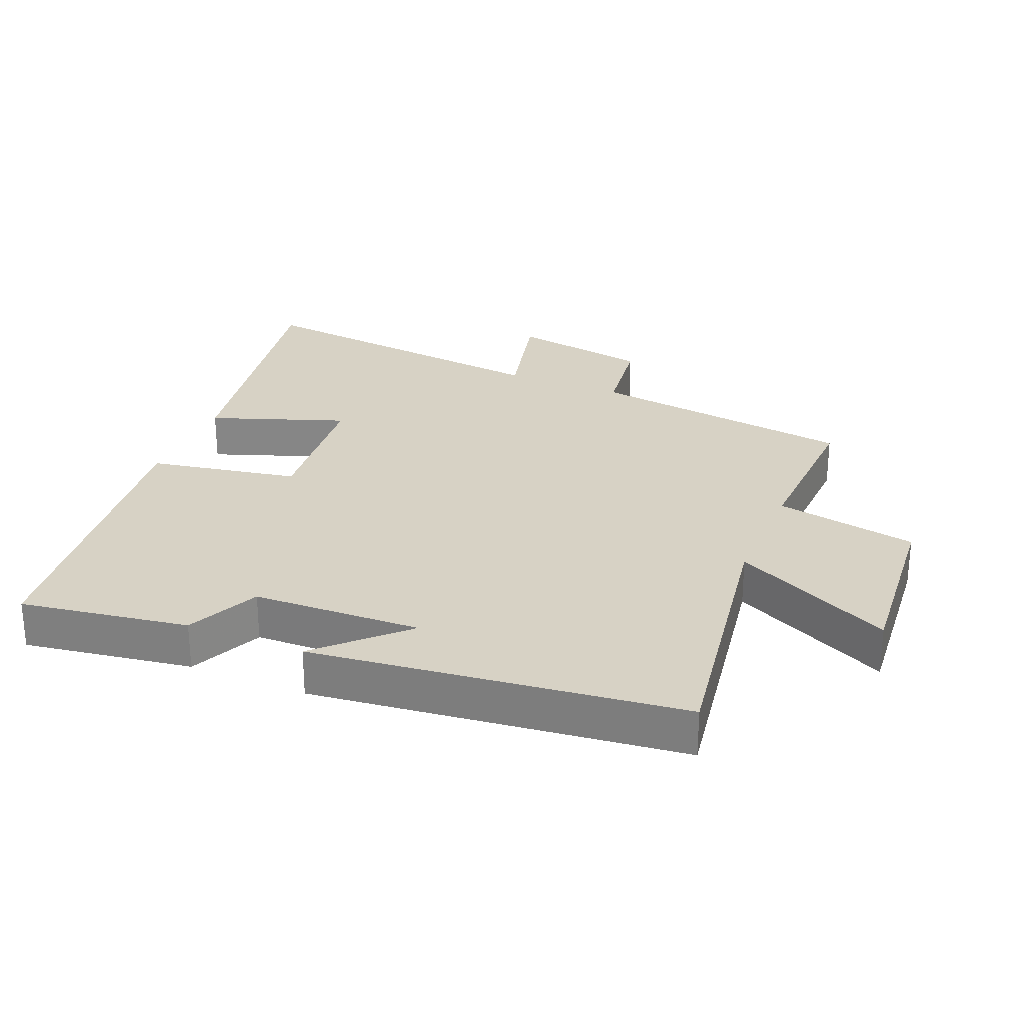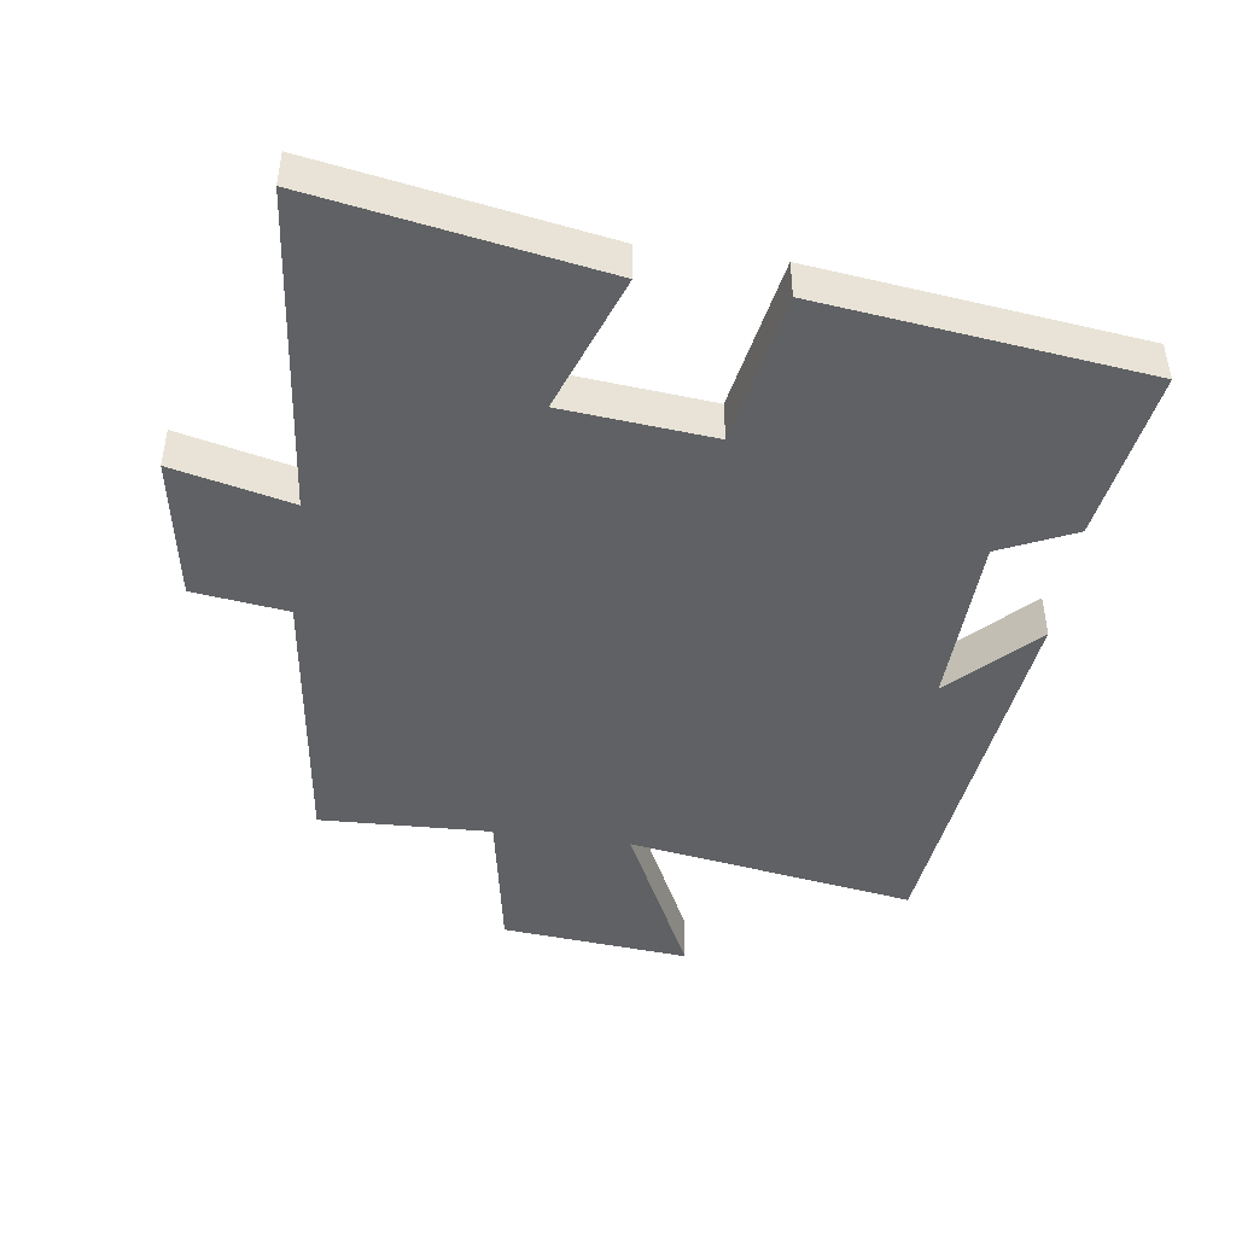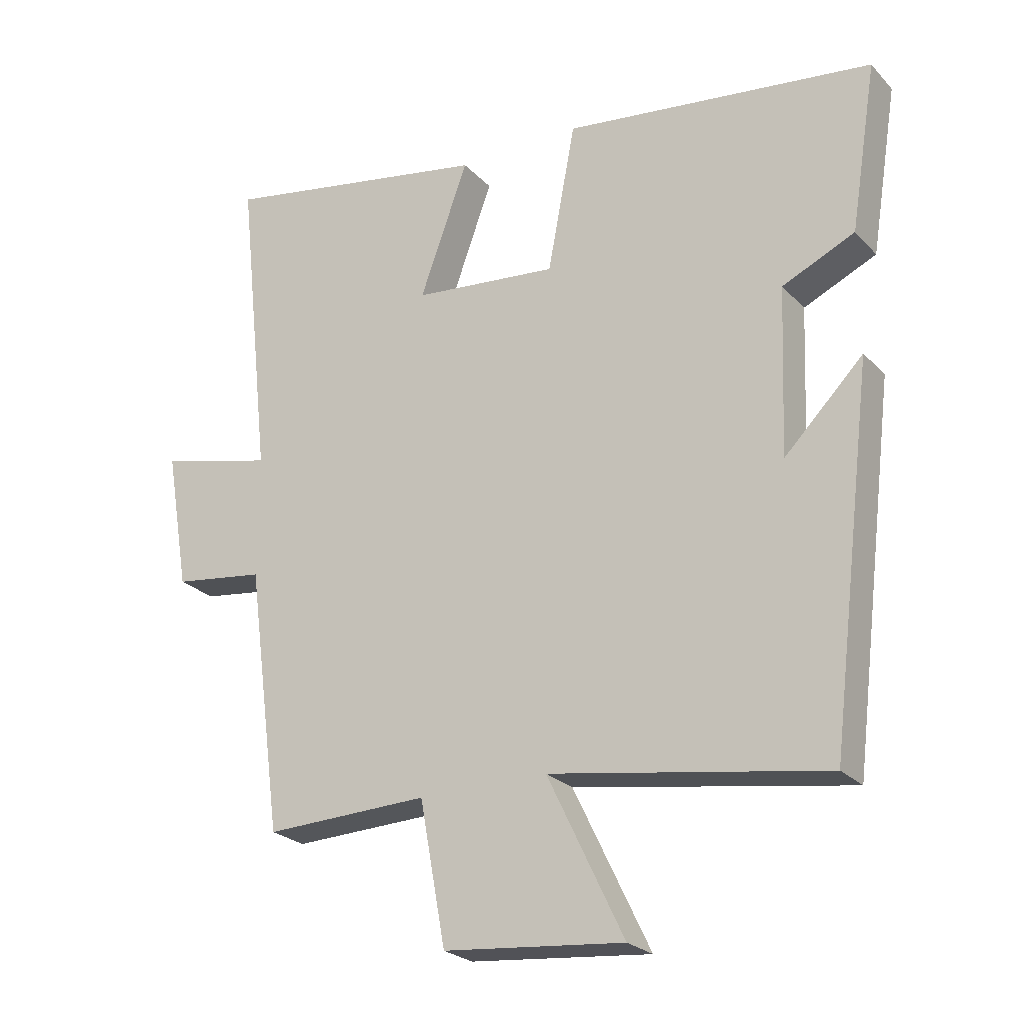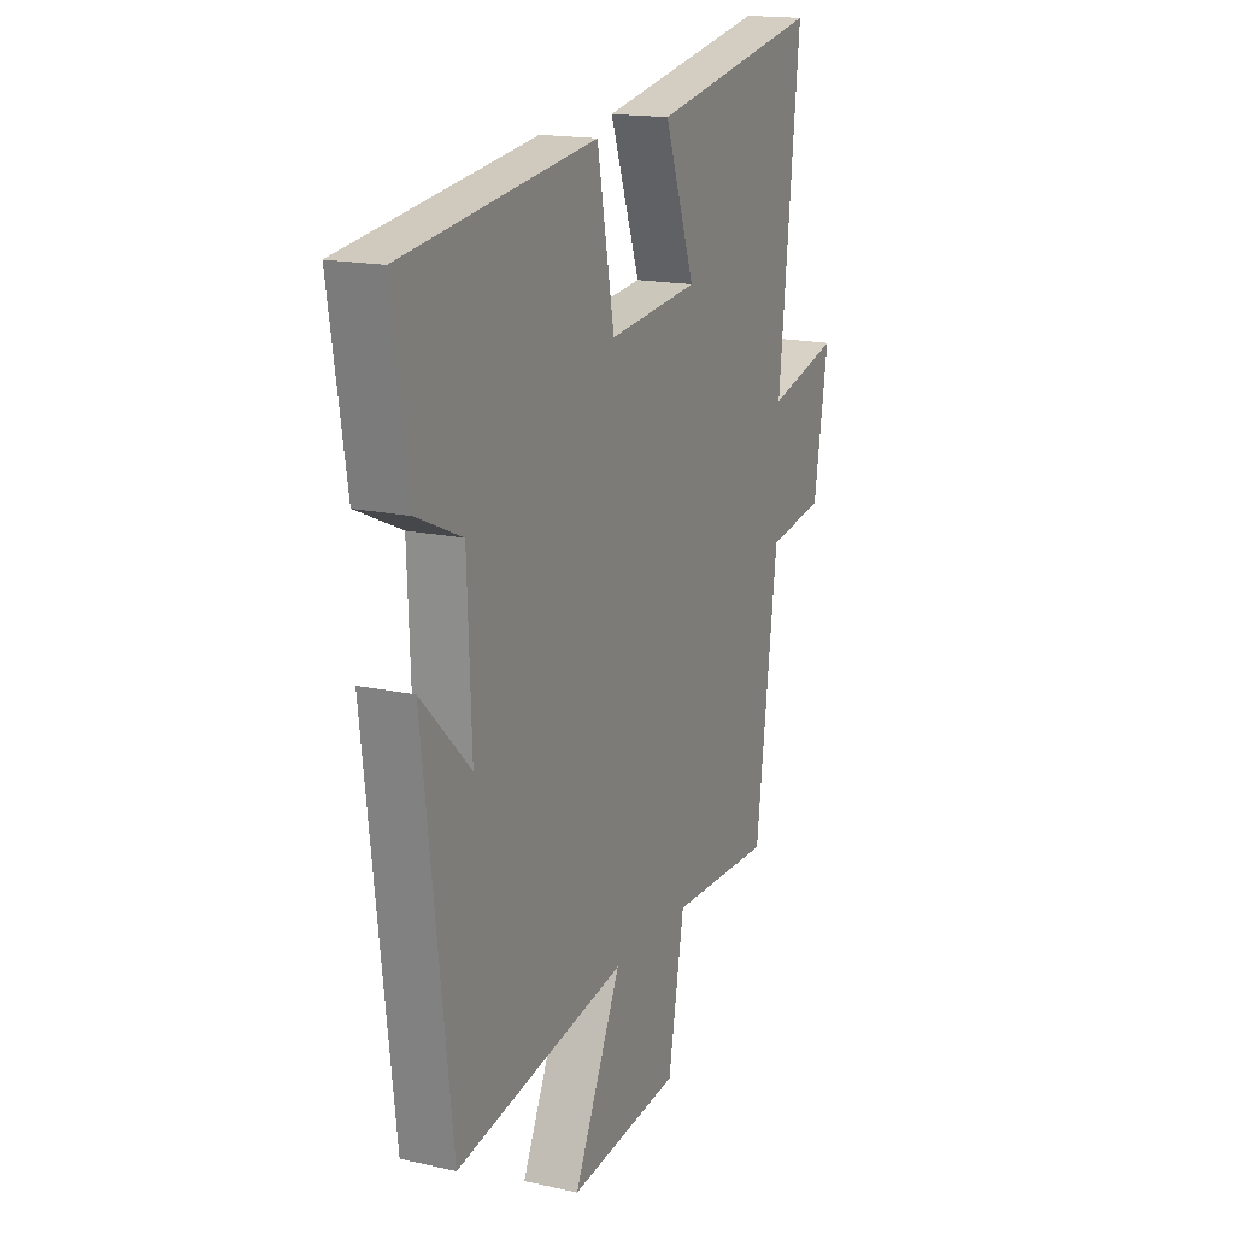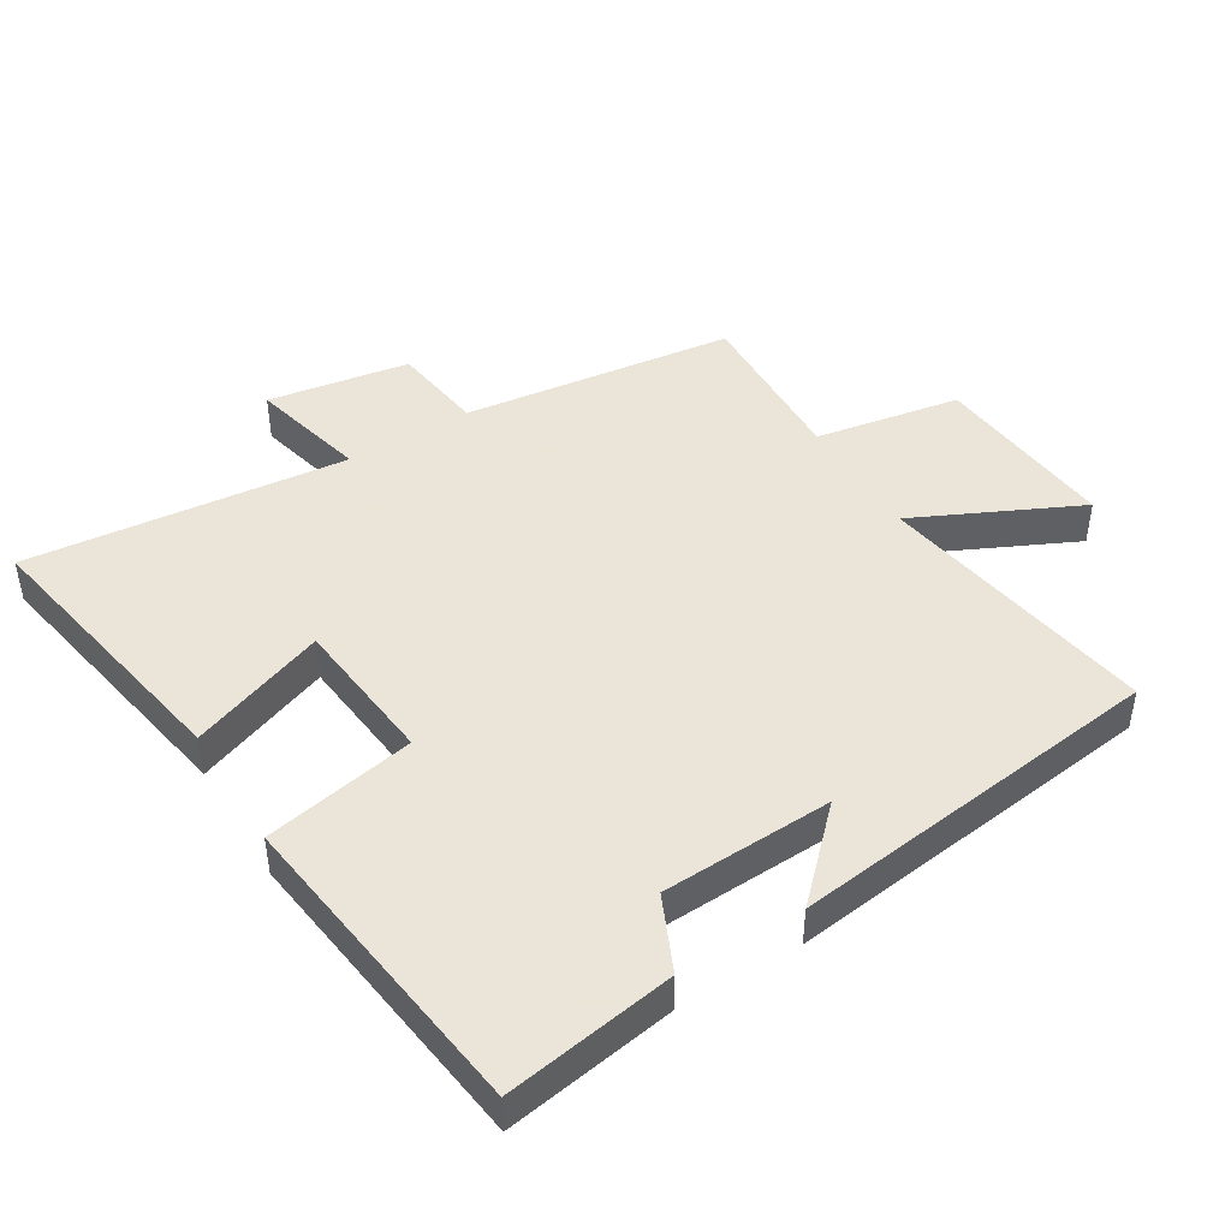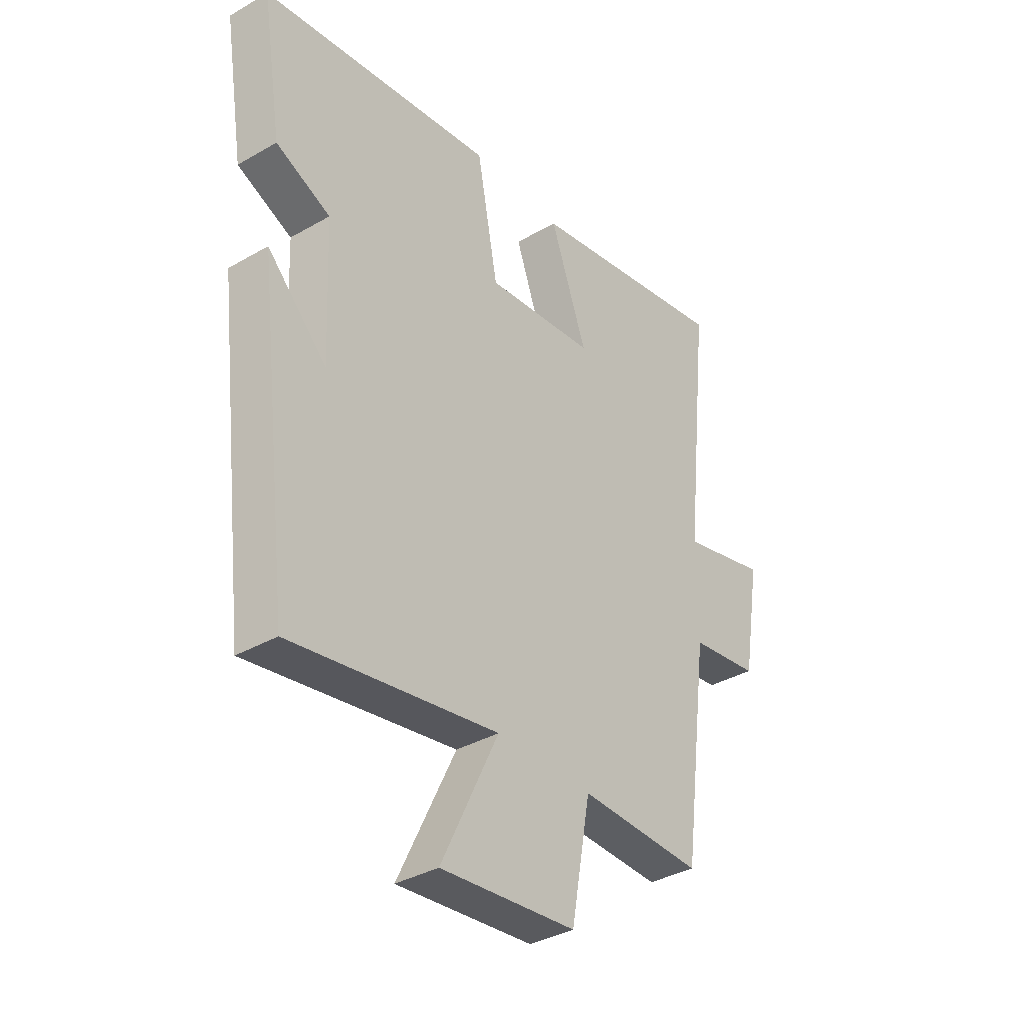
<metadata>
{"format":"obj","ext":"obj","renderer":"f3d","projection":"perspective","resolution":1024,"background":"white","views":[{"elev":27.6,"azim":112.8,"up":"+Y"},{"elev":-46.0,"azim":-7.8,"up":"+Y"},{"elev":-24.3,"azim":31.7,"up":"+Z"},{"elev":17.1,"azim":114.3,"up":"+Z"},{"elev":45.5,"azim":58.4,"up":"+Y"},{"elev":-35.9,"azim":127.2,"up":"+Z"}]}
</metadata>
<code>
v -0.552 0.07 0.575
v -0.131 0.07 0.5
v -0.206 0.07 0.294
v 0.018 0.07 0.272
v 0.061 0.07 0.5
v 0.541 0.07 0.44
v 0.5 0.07 0.183
v 0.388 0.07 0.132
v 0.378 0.07 -0.126
v 0.5 0.07 -0.003
v 0.432 0.07 -0.569
v 0.007 0.07 -0.5
v 0.125 0.07 -0.745
v -0.153 0.07 -0.719
v -0.193 0.07 -0.5
v -0.446 0.07 -0.509
v -0.5 0.07 -0.099
v -0.641 0.07 -0.08
v -0.677 0.07 0.134
v -0.5 0.07 0.091
v -0.552 0 0.575
v -0.131 0 0.5
v -0.206 0 0.294
v 0.018 0 0.272
v 0.061 0 0.5
v 0.541 0 0.44
v 0.5 0 0.183
v 0.388 0 0.132
v 0.378 0 -0.126
v 0.5 0 -0.003
v 0.432 0 -0.569
v 0.007 0 -0.5
v 0.125 0 -0.745
v -0.153 0 -0.719
v -0.193 0 -0.5
v -0.446 0 -0.509
v -0.5 0 -0.099
v -0.641 0 -0.08
v -0.677 0 0.134
v -0.5 0 0.091
f 17 18 19 20
f 15 16 17 20
f 15 20 1
f 12 13 14 15
f 12 15 1
f 9 10 11
f 9 11 12
f 8 9 12
f 6 7 8
f 5 6 8
f 4 5 8
f 3 4 8 12
f 1 2 3
f 1 3 12
f 40 39 38 37
f 40 37 36 35
f 21 40 35
f 35 34 33 32
f 21 35 32
f 31 30 29
f 32 31 29
f 32 29 28
f 28 27 26
f 28 26 25
f 28 25 24
f 32 28 24 23
f 23 22 21
f 32 23 21
f 1 21 22 2
f 2 22 23 3
f 3 23 24 4
f 4 24 25 5
f 5 25 26 6
f 6 26 27 7
f 7 27 28 8
f 8 28 29 9
f 9 29 30 10
f 10 30 31 11
f 11 31 32 12
f 12 32 33 13
f 13 33 34 14
f 14 34 35 15
f 15 35 36 16
f 16 36 37 17
f 17 37 38 18
f 18 38 39 19
f 19 39 40 20
f 20 40 21 1

</code>
